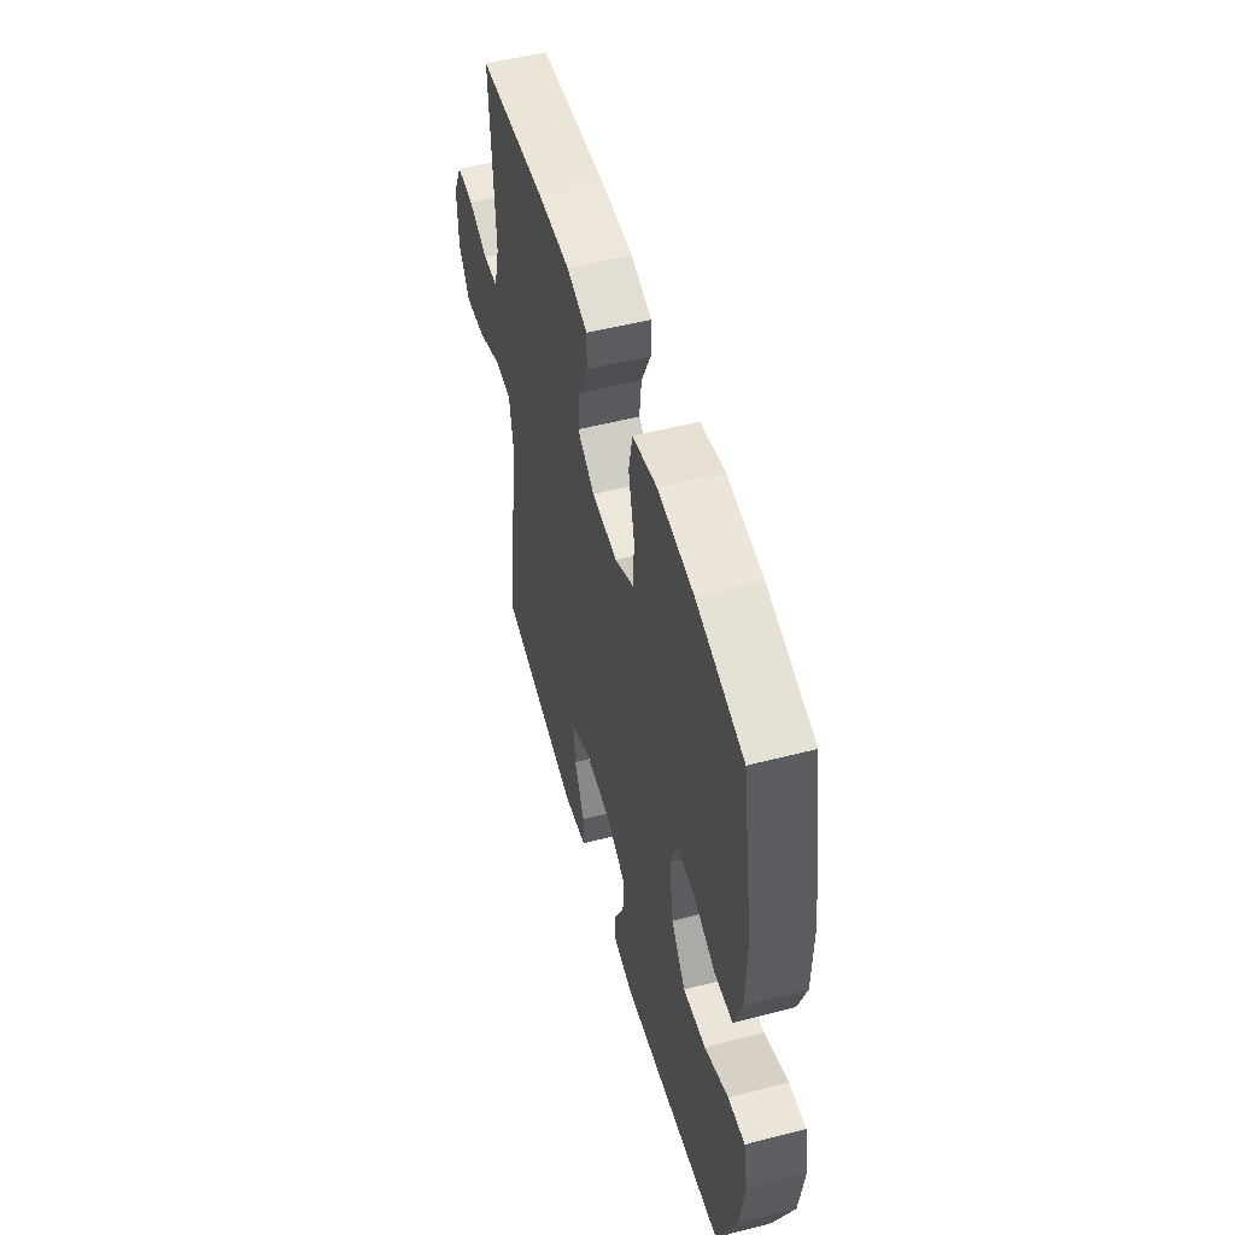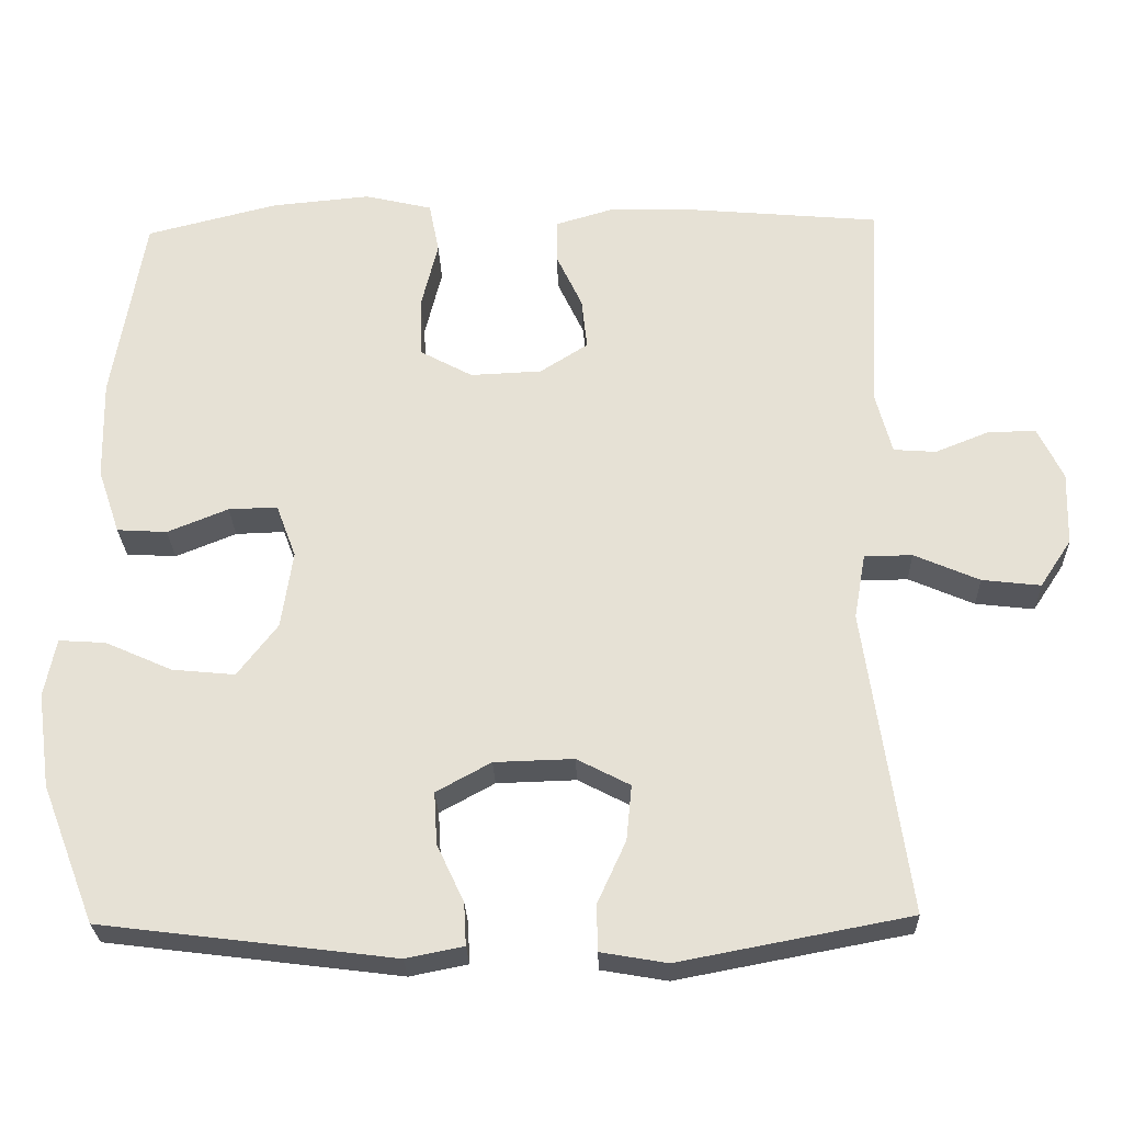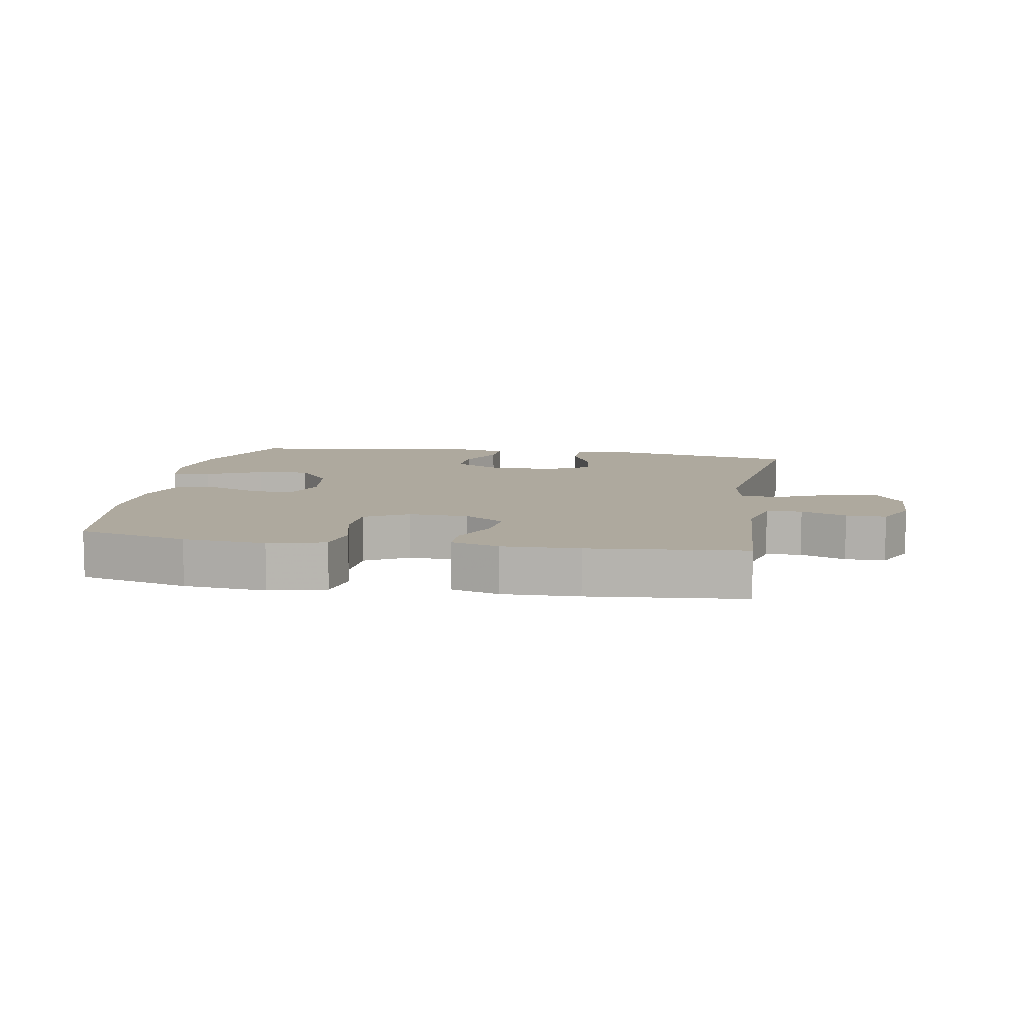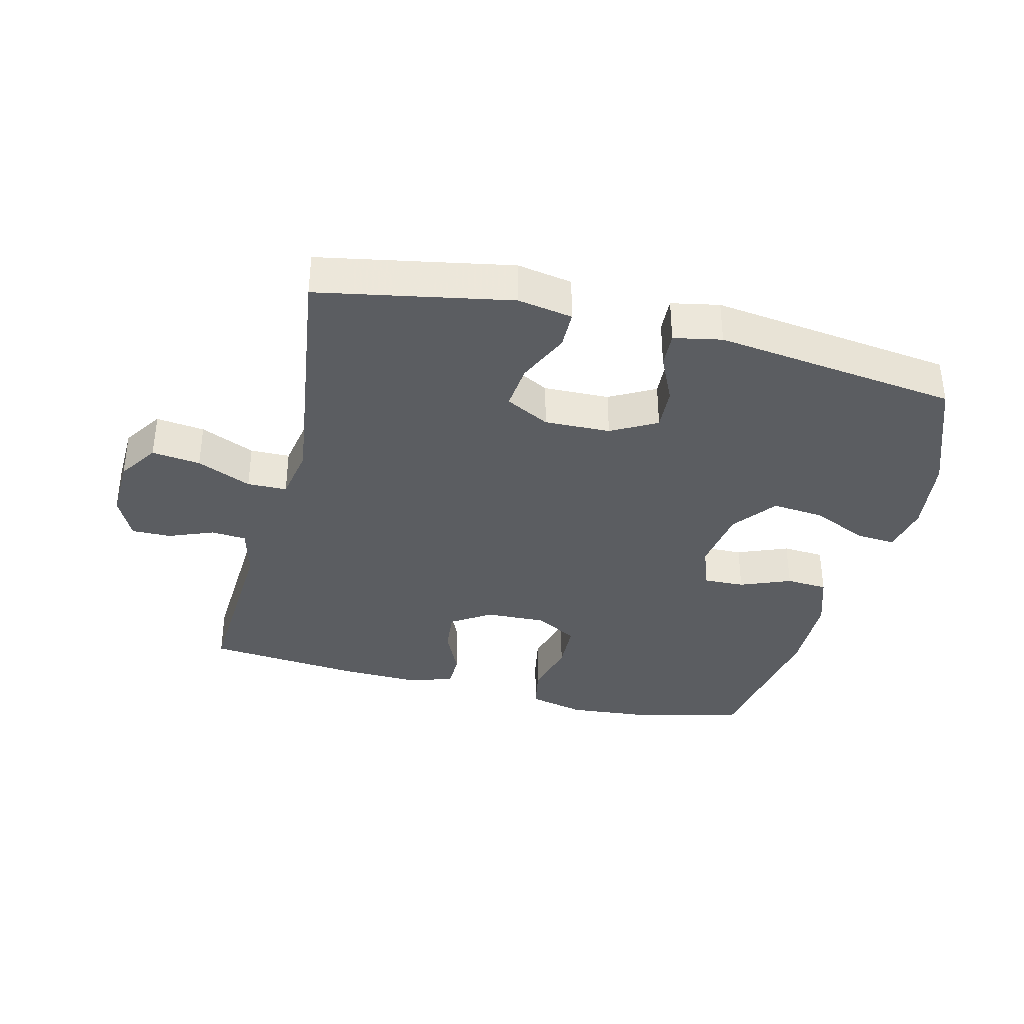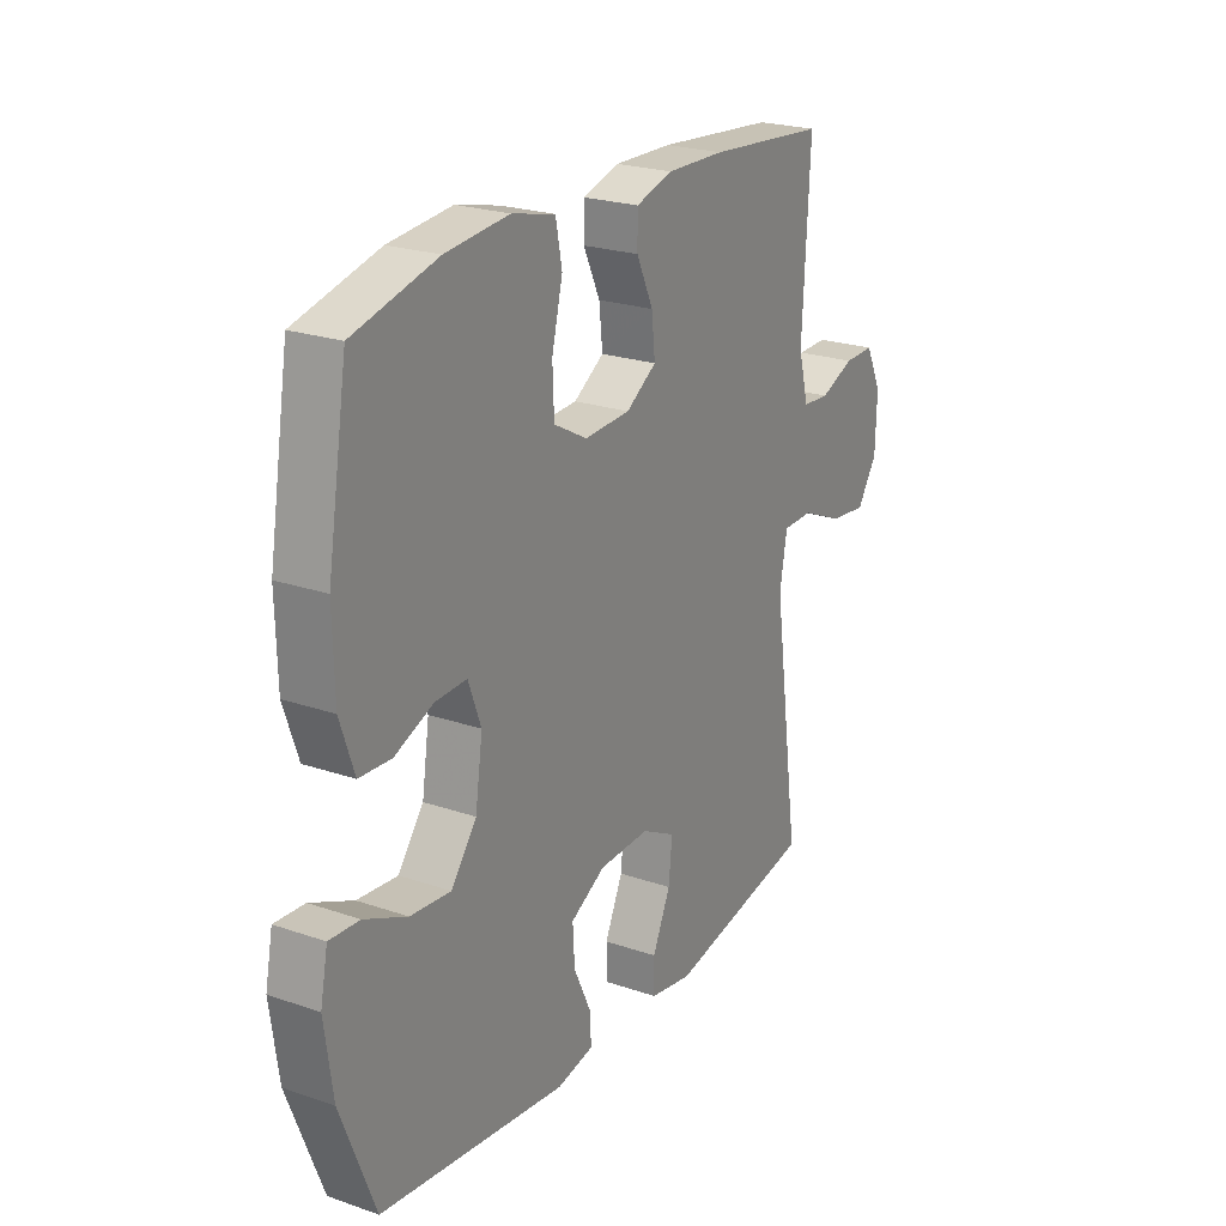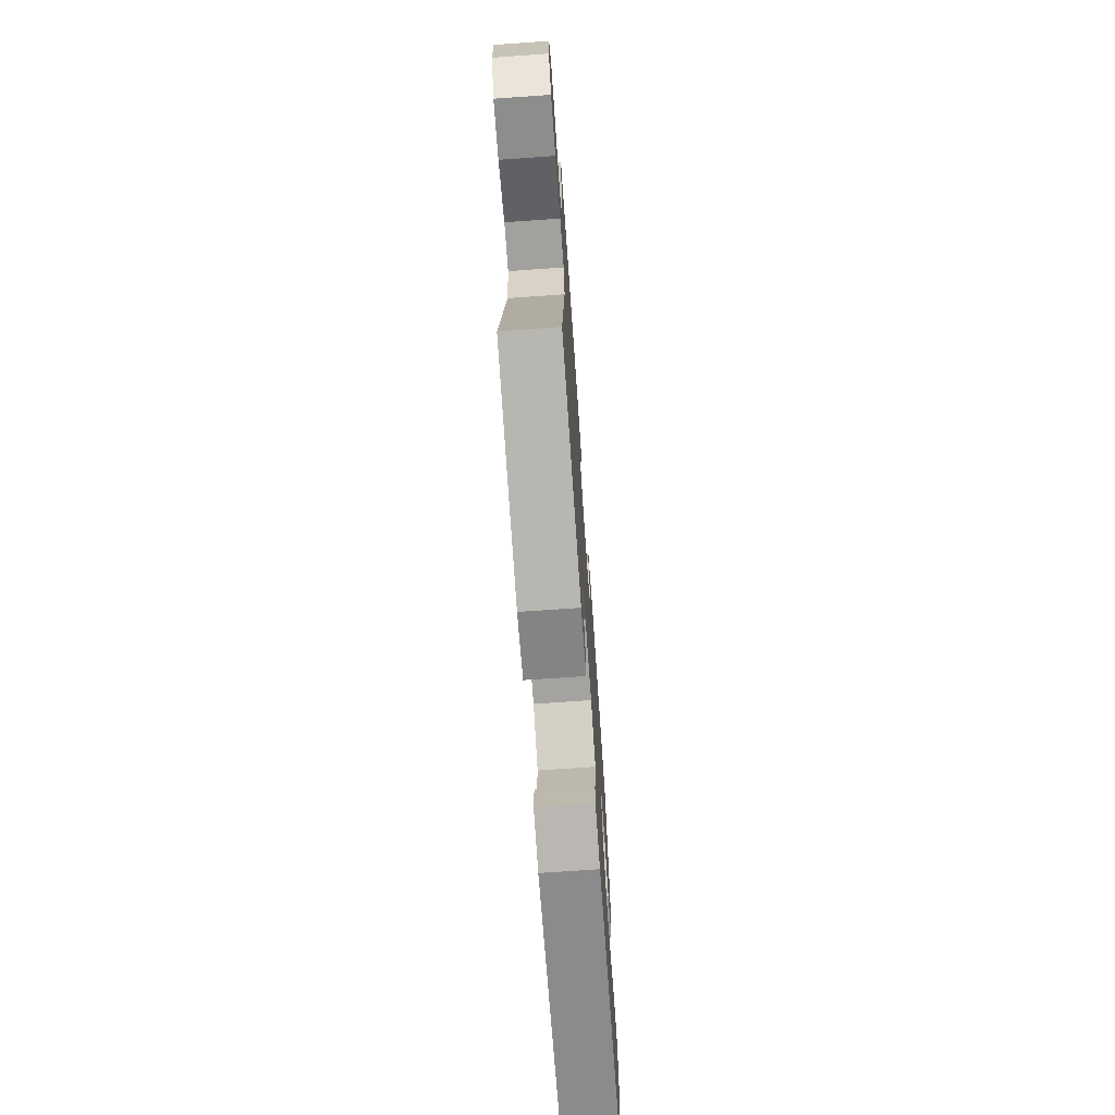
<metadata>
{"format":"obj","ext":"obj","renderer":"f3d","projection":"perspective","resolution":1024,"background":"white","views":[{"elev":52.4,"azim":-105.5,"up":"+Z"},{"elev":-26.8,"azim":1.9,"up":"+Z"},{"elev":9.1,"azim":9.5,"up":"+Y"},{"elev":-36.2,"azim":165.9,"up":"+Y"},{"elev":23.2,"azim":-59.8,"up":"+Z"},{"elev":-71.1,"azim":94.0,"up":"+Z"}]}
</metadata>
<code>
v -0.5 0.07 0.5
v -0.329 0.07 0.543
v -0.2 0.07 0.555
v -0.112 0.07 0.534
v -0.099 0.07 0.467
v -0.121 0.07 0.377
v -0.118 0.07 0.3
v -0.05 0.07 0.263
v 0.043 0.07 0.267
v 0.105 0.07 0.307
v 0.098 0.07 0.374
v 0.064 0.07 0.447
v 0.064 0.07 0.503
v 0.139 0.07 0.525
v 0.258 0.07 0.522
v 0.5 0.07 0.5
v 0.485 0.07 0.218
v 0.506 0.07 0.138
v 0.561 0.07 0.134
v 0.631 0.07 0.162
v 0.693 0.07 0.163
v 0.726 0.07 0.095
v 0.723 0.07 -0.001
v 0.682 0.07 -0.063
v 0.606 0.07 -0.054
v 0.521 0.07 -0.017
v 0.459 0.07 -0.018
v 0.444 0.07 -0.103
v 0.5 0.07 -0.5
v 0.2 0.07 -0.557
v 0.114 0.07 -0.542
v 0.113 0.07 -0.482
v 0.15 0.07 -0.401
v 0.157 0.07 -0.329
v 0.088 0.07 -0.293
v -0.015 0.07 -0.296
v -0.086 0.07 -0.335
v -0.082 0.07 -0.403
v -0.047 0.07 -0.478
v -0.044 0.07 -0.533
v -0.119 0.07 -0.548
v -0.5 0.07 -0.5
v -0.57 0.07 -0.32
v -0.587 0.07 -0.197
v -0.572 0.07 -0.121
v -0.511 0.07 -0.125
v -0.424 0.07 -0.164
v -0.342 0.07 -0.172
v -0.29 0.07 -0.104
v -0.275 0.07 -0.003
v -0.301 0.07 0.067
v -0.365 0.07 0.065
v -0.444 0.07 0.033
v -0.509 0.07 0.037
v -0.538 0.07 0.122
v -0.541 0.07 0.253
v -0.5 0 0.5
v -0.329 0 0.543
v -0.2 0 0.555
v -0.112 0 0.534
v -0.099 0 0.467
v -0.121 0 0.377
v -0.118 0 0.3
v -0.05 0 0.263
v 0.043 0 0.267
v 0.105 0 0.307
v 0.098 0 0.374
v 0.064 0 0.447
v 0.064 0 0.503
v 0.139 0 0.525
v 0.258 0 0.522
v 0.5 0 0.5
v 0.485 0 0.218
v 0.506 0 0.138
v 0.561 0 0.134
v 0.631 0 0.162
v 0.693 0 0.163
v 0.726 0 0.095
v 0.723 0 -0.001
v 0.682 0 -0.063
v 0.606 0 -0.054
v 0.521 0 -0.017
v 0.459 0 -0.018
v 0.444 0 -0.103
v 0.5 0 -0.5
v 0.2 0 -0.557
v 0.114 0 -0.542
v 0.113 0 -0.482
v 0.15 0 -0.401
v 0.157 0 -0.329
v 0.088 0 -0.293
v -0.015 0 -0.296
v -0.086 0 -0.335
v -0.082 0 -0.403
v -0.047 0 -0.478
v -0.044 0 -0.533
v -0.119 0 -0.548
v -0.5 0 -0.5
v -0.57 0 -0.32
v -0.587 0 -0.197
v -0.572 0 -0.121
v -0.511 0 -0.125
v -0.424 0 -0.164
v -0.342 0 -0.172
v -0.29 0 -0.104
v -0.275 0 -0.003
v -0.301 0 0.067
v -0.365 0 0.065
v -0.444 0 0.033
v -0.509 0 0.037
v -0.538 0 0.122
v -0.541 0 0.253
f 52 53 54 55
f 51 52 55 56
f 44 45 46 47
f 44 47 48
f 43 44 48
f 42 43 48
f 41 42 48 49
f 38 39 40 41
f 37 38 41 49
f 30 31 32 33
f 28 29 30 33
f 27 28 33 34
f 23 24 25 26
f 23 26 27
f 22 23 27
f 19 20 21 22
f 18 19 22 27
f 17 18 27 34
f 11 12 13 14
f 10 11 14 15
f 3 4 5 6
f 3 6 7
f 2 3 7
f 51 56 1 2
f 50 51 2 7
f 36 37 49 50
f 35 36 50 7
f 34 35 7 8
f 17 34 8 9
f 10 15 16 17
f 9 10 17
f 111 110 109 108
f 112 111 108 107
f 103 102 101 100
f 104 103 100
f 104 100 99
f 104 99 98
f 105 104 98 97
f 97 96 95 94
f 105 97 94 93
f 89 88 87 86
f 89 86 85 84
f 90 89 84 83
f 82 81 80 79
f 83 82 79
f 83 79 78
f 78 77 76 75
f 83 78 75 74
f 90 83 74 73
f 70 69 68 67
f 71 70 67 66
f 62 61 60 59
f 63 62 59
f 63 59 58
f 58 57 112 107
f 63 58 107 106
f 106 105 93 92
f 63 106 92 91
f 64 63 91 90
f 65 64 90 73
f 73 72 71 66
f 73 66 65
f 1 57 58 2
f 2 58 59 3
f 3 59 60 4
f 4 60 61 5
f 5 61 62 6
f 6 62 63 7
f 7 63 64 8
f 8 64 65 9
f 9 65 66 10
f 10 66 67 11
f 11 67 68 12
f 12 68 69 13
f 13 69 70 14
f 14 70 71 15
f 15 71 72 16
f 16 72 73 17
f 17 73 74 18
f 18 74 75 19
f 19 75 76 20
f 20 76 77 21
f 21 77 78 22
f 22 78 79 23
f 23 79 80 24
f 24 80 81 25
f 25 81 82 26
f 26 82 83 27
f 27 83 84 28
f 28 84 85 29
f 29 85 86 30
f 30 86 87 31
f 31 87 88 32
f 32 88 89 33
f 33 89 90 34
f 34 90 91 35
f 35 91 92 36
f 36 92 93 37
f 37 93 94 38
f 38 94 95 39
f 39 95 96 40
f 40 96 97 41
f 41 97 98 42
f 42 98 99 43
f 43 99 100 44
f 44 100 101 45
f 45 101 102 46
f 46 102 103 47
f 47 103 104 48
f 48 104 105 49
f 49 105 106 50
f 50 106 107 51
f 51 107 108 52
f 52 108 109 53
f 53 109 110 54
f 54 110 111 55
f 55 111 112 56
f 56 112 57 1

</code>
